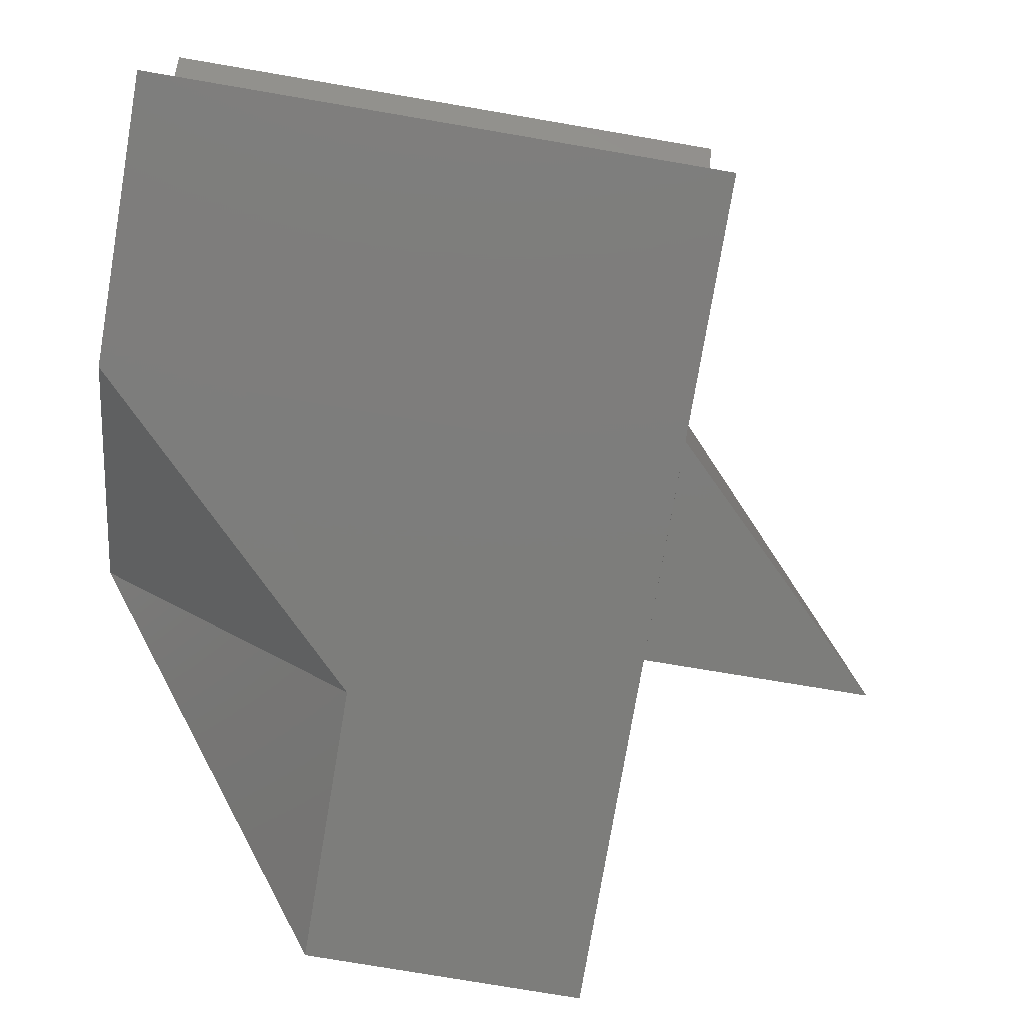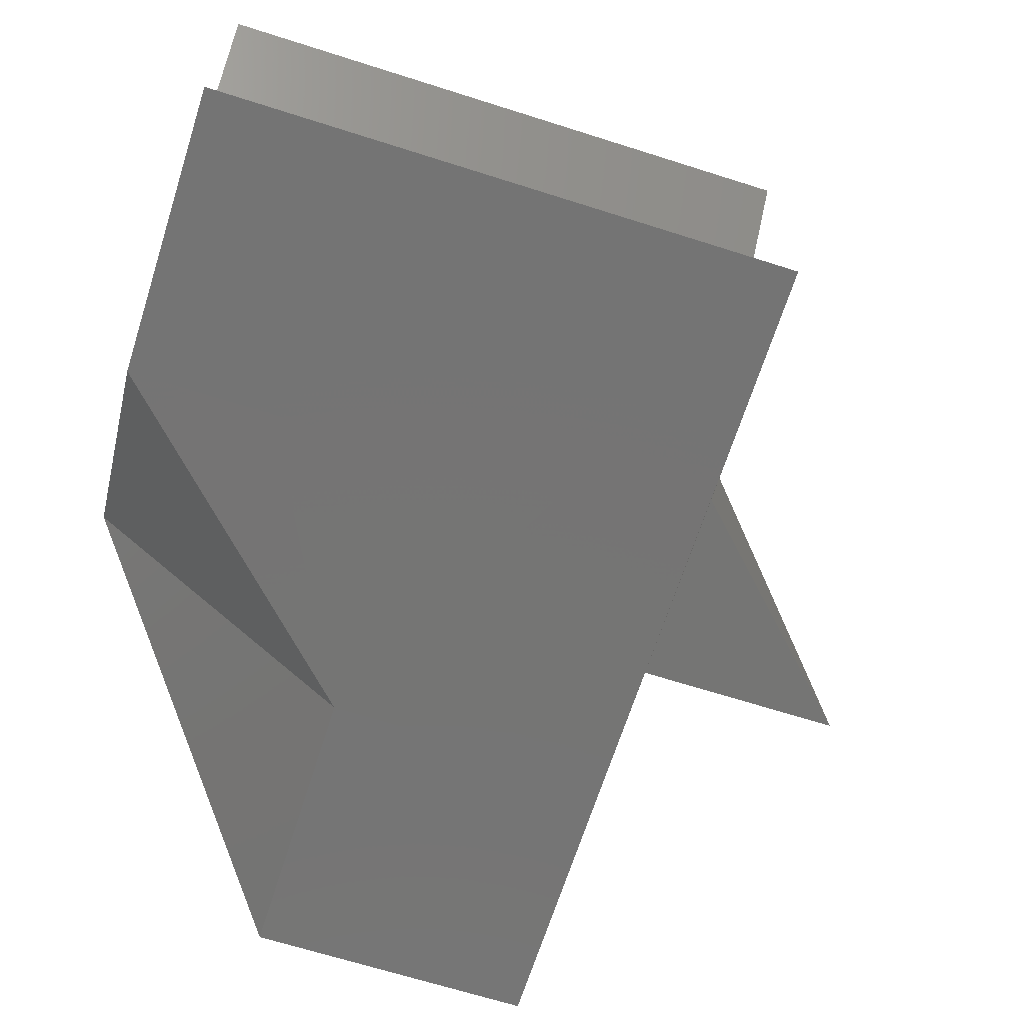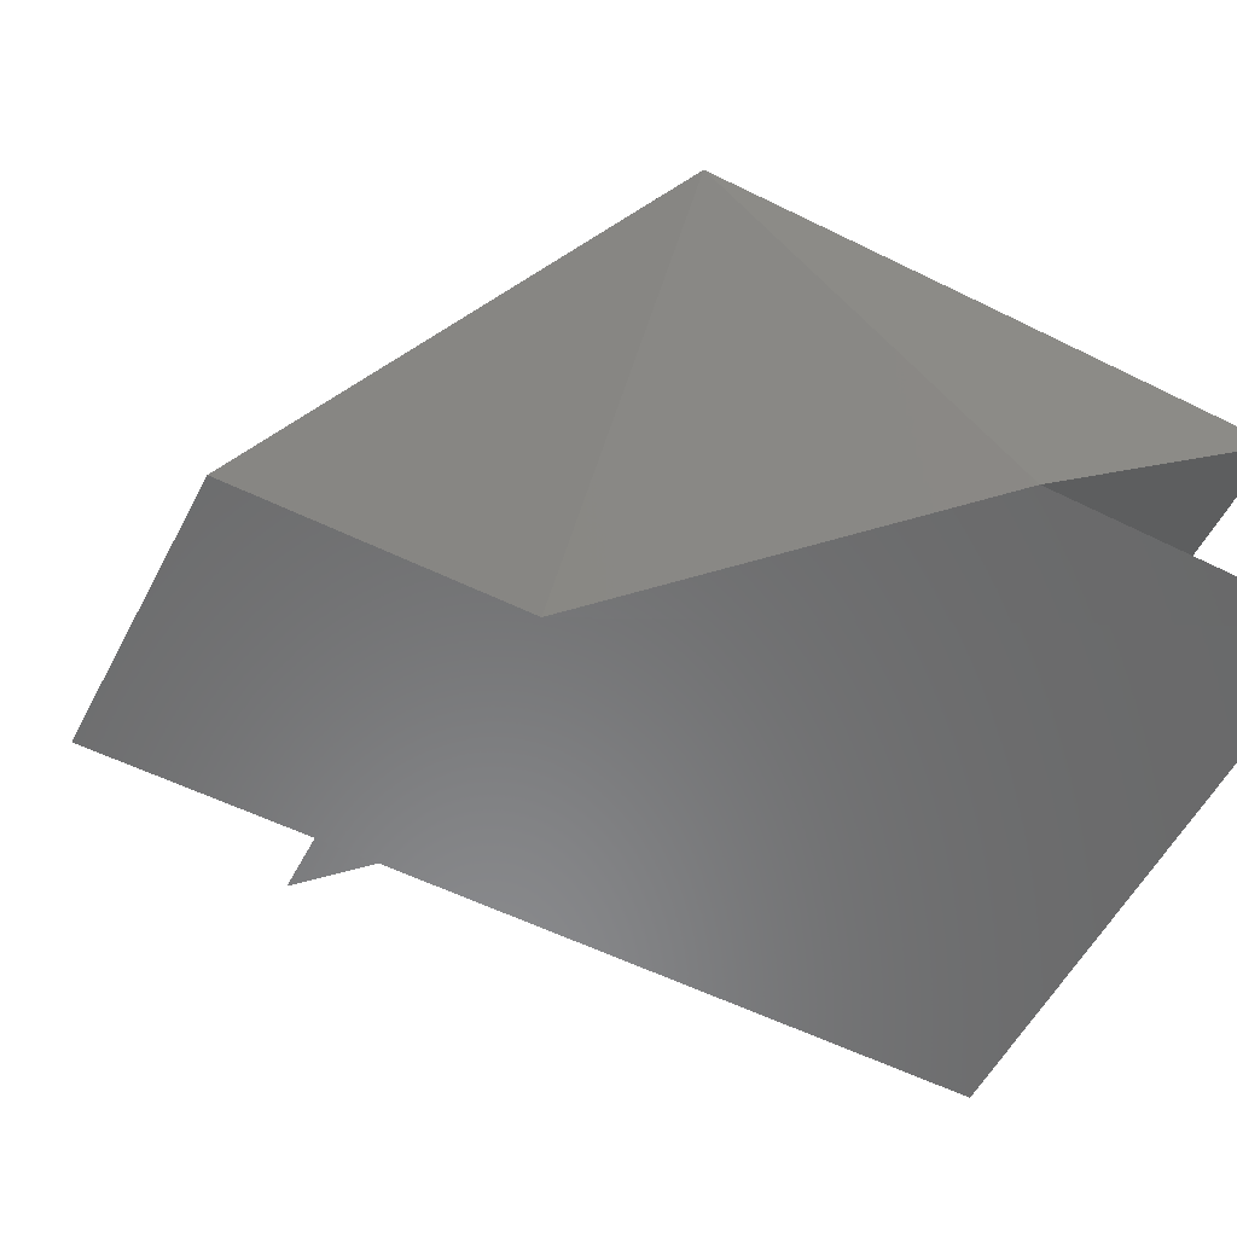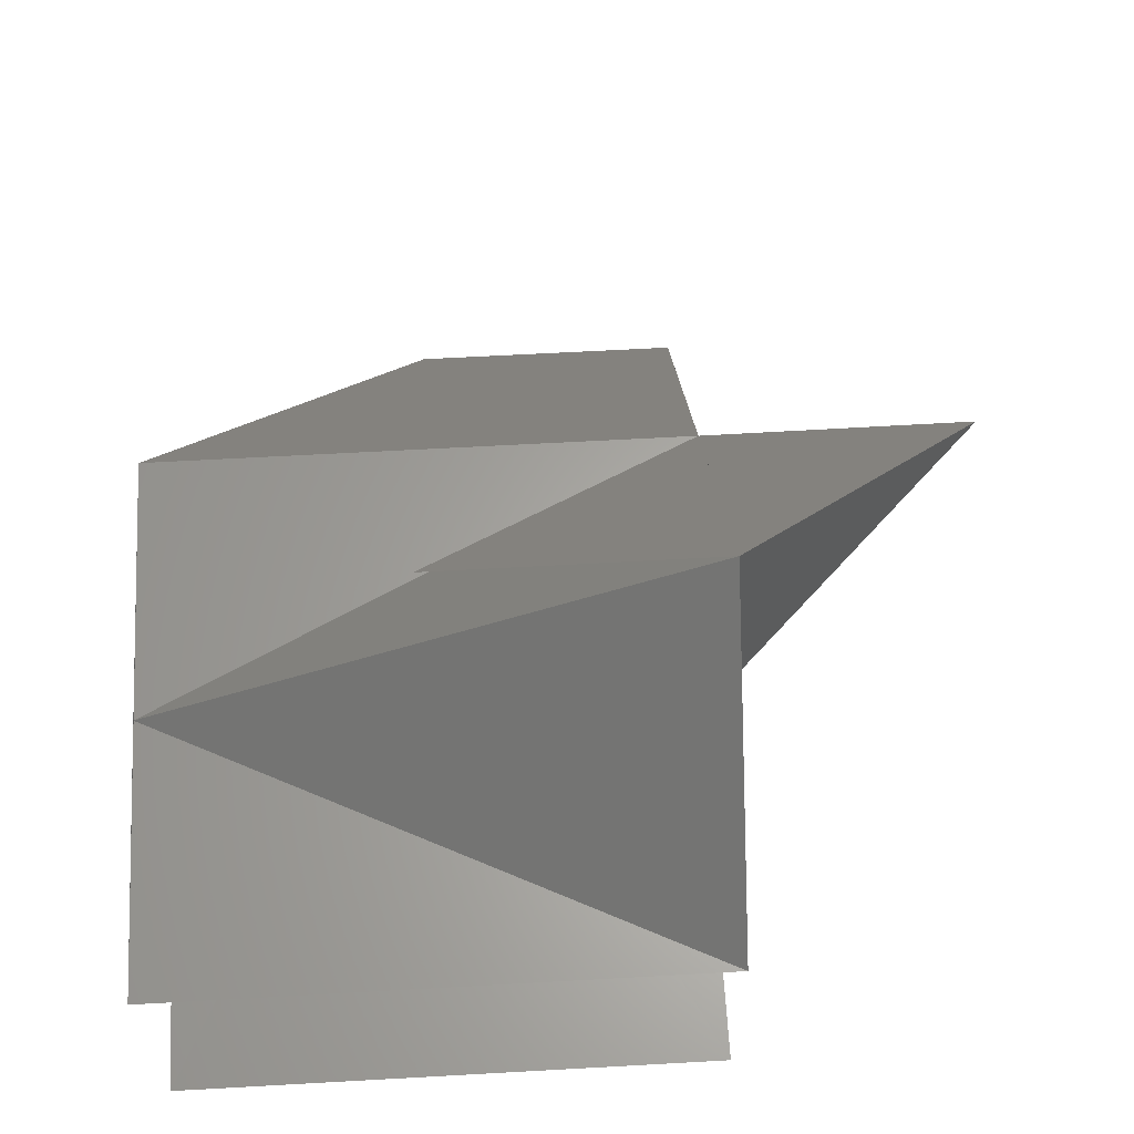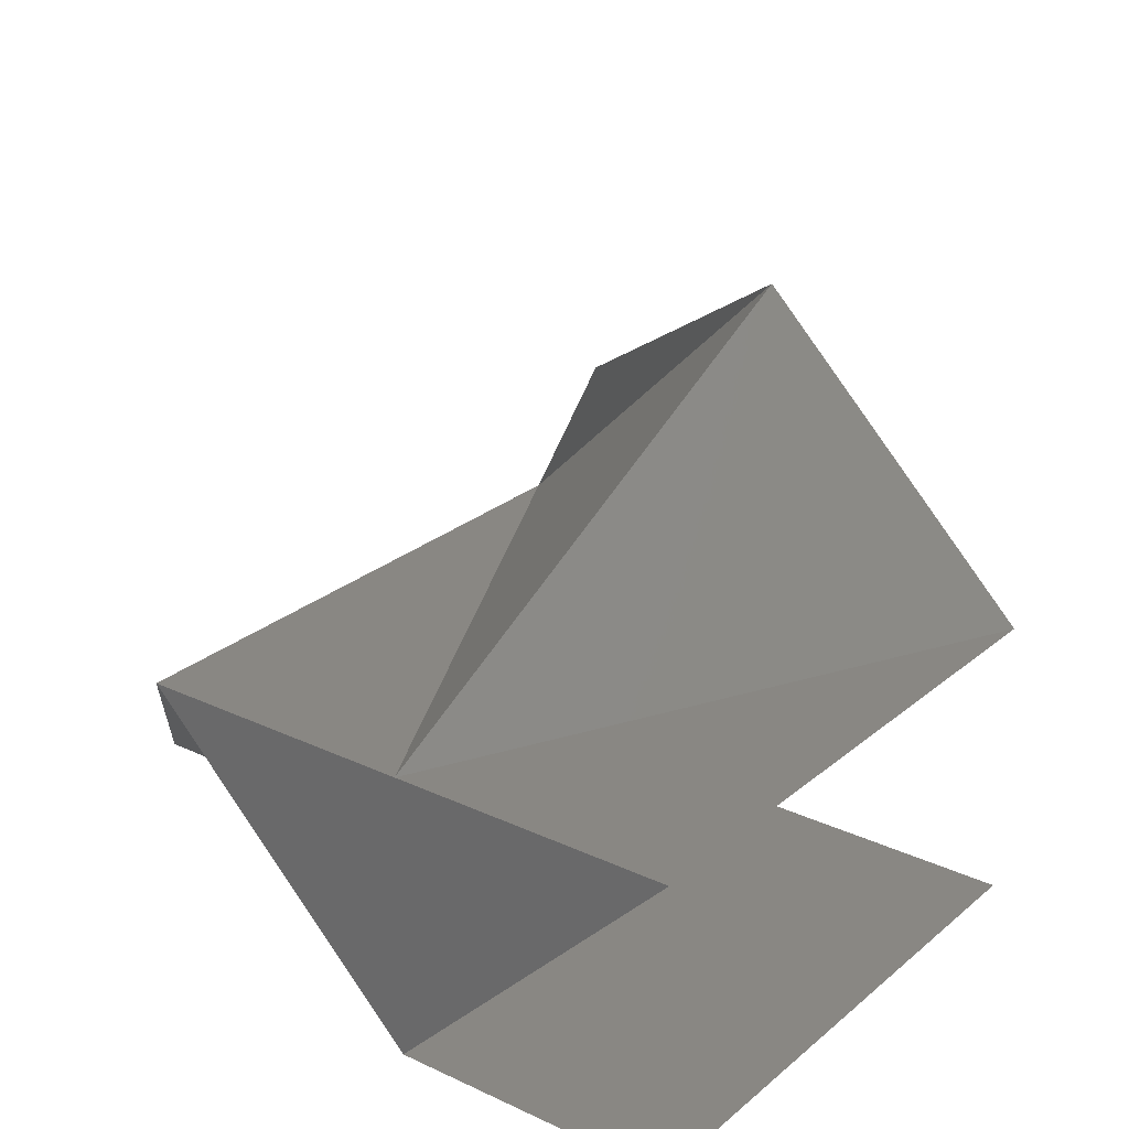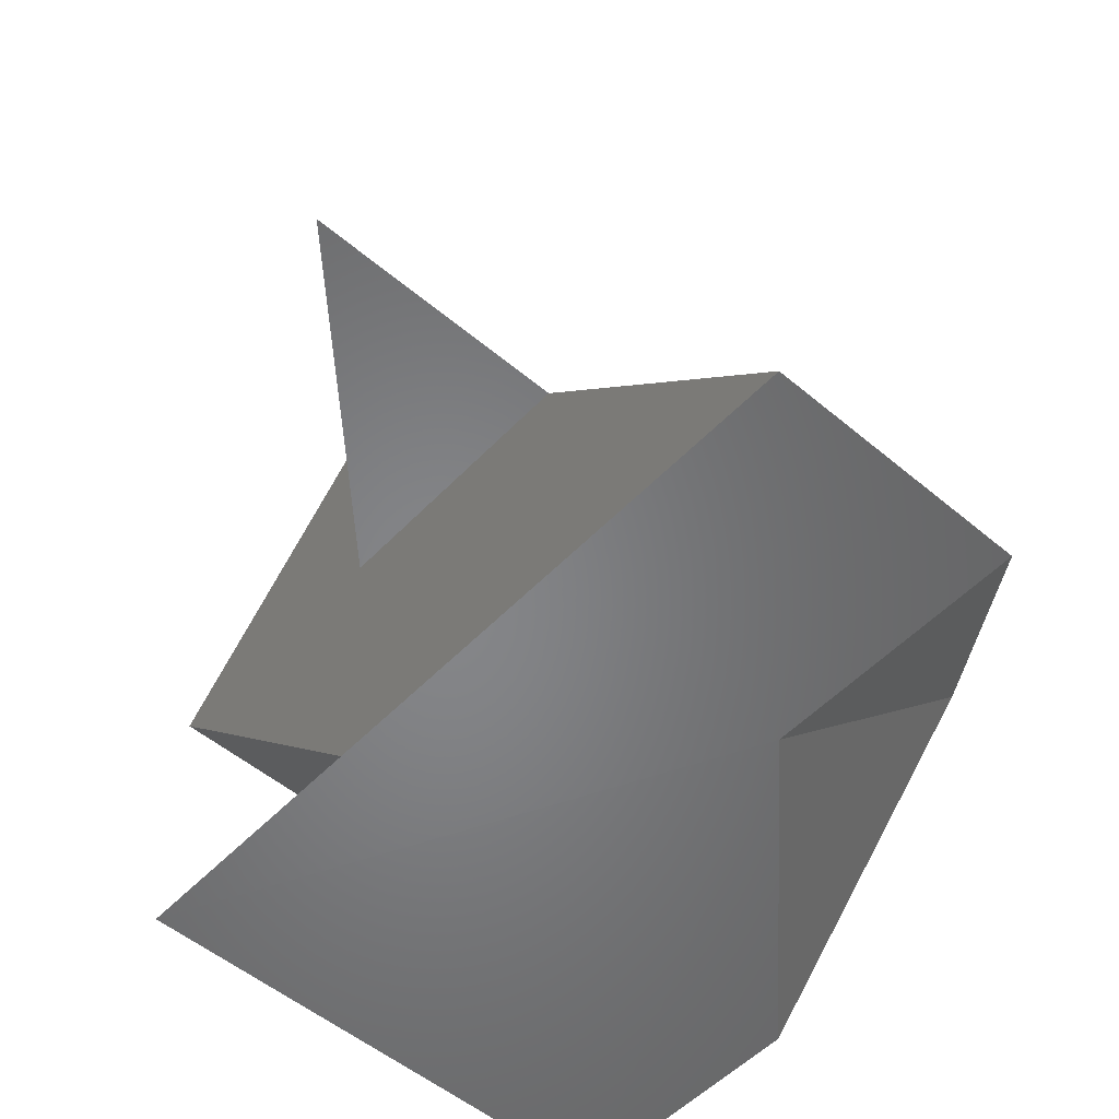
<metadata>
{"format":"stl","ext":"stl","renderer":"f3d","projection":"perspective","resolution":1024,"background":"white","views":[{"elev":-76.6,"azim":80.4,"up":"+Y"},{"elev":-67.0,"azim":72.3,"up":"+Y"},{"elev":-56.2,"azim":-27.4,"up":"+Y"},{"elev":62.9,"azim":86.7,"up":"+Y"},{"elev":25.1,"azim":37.1,"up":"+Y"},{"elev":-52.7,"azim":-132.1,"up":"+Y"}]}
</metadata>
<code>
# stl→obj: 4 verts, 60 faces
v 51.89 12.54 -2.918
v 51.89 12.54 -2.917
v 51.89 12.54 -2.916
v 51.89 12.54 -2.919
f 1 2 1
f 2 1 2
f 1 2 1
f 2 1 3
f 3 3 3
f 3 3 3
f 3 3 3
f 3 3 2
f 1 1 1
f 1 1 1
f 1 1 1
f 4 1 1
f 1 1 1
f 1 1 2
f 1 1 1
f 1 1 1
f 1 1 2
f 1 1 1
f 1 1 1
f 1 1 1
f 1 1 1
f 1 1 1
f 1 1 1
f 1 1 1
f 1 1 4
f 2 2 2
f 2 2 2
f 2 3 3
f 3 3 3
f 2 1 2
f 1 2 1
f 1 1 4
f 1 4 1
f 2 2 1
f 2 1 1
f 1 1 1
f 1 1 1
f 3 1 3
f 1 3 1
f 1 1 3
f 1 3 2
f 3 3 1
f 3 1 1
f 1 1 2
f 1 2 2
f 1 1 1
f 1 1 1
f 1 1 2
f 1 2 2
f 1 1 3
f 1 3 3
f 3 3 1
f 3 1 1
f 1 1 3
f 1 3 3
f 1 1 3
f 1 3 3
f 1 4 1
f 1 1 1
f 3 2 2

</code>
